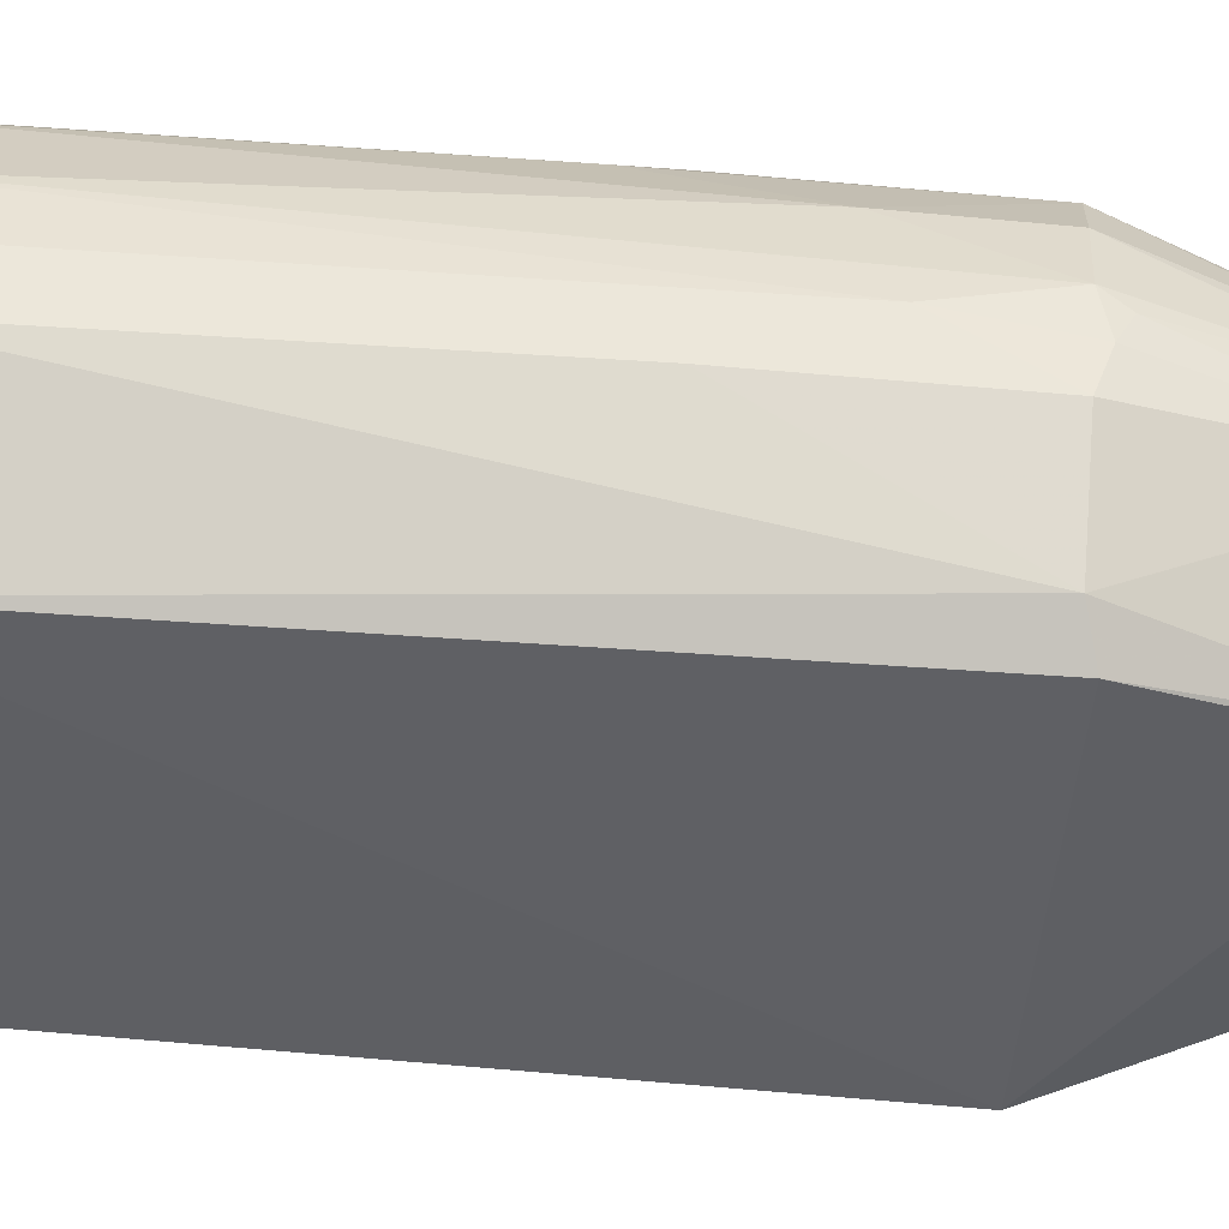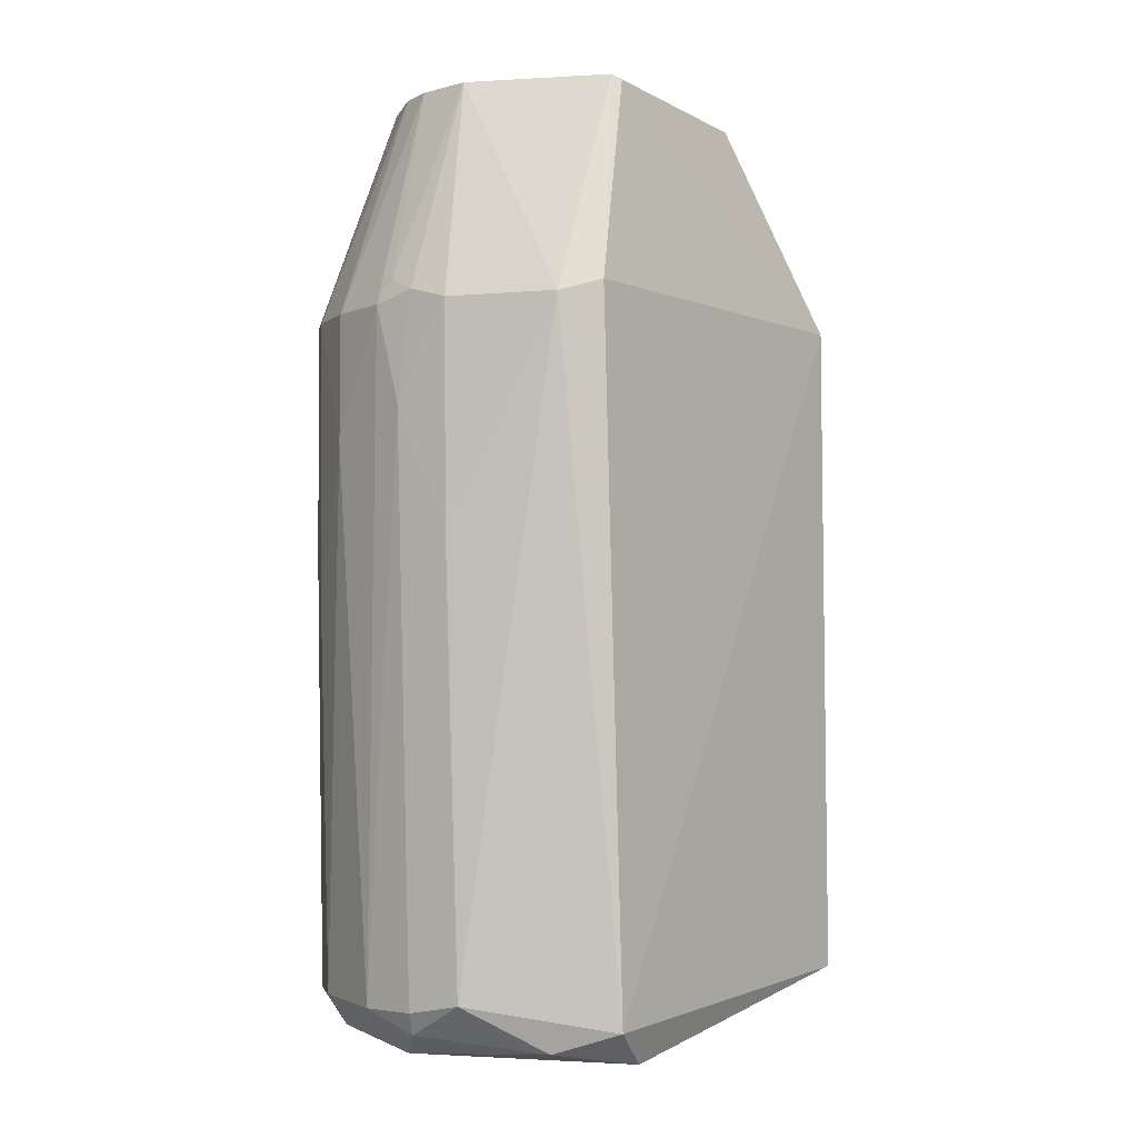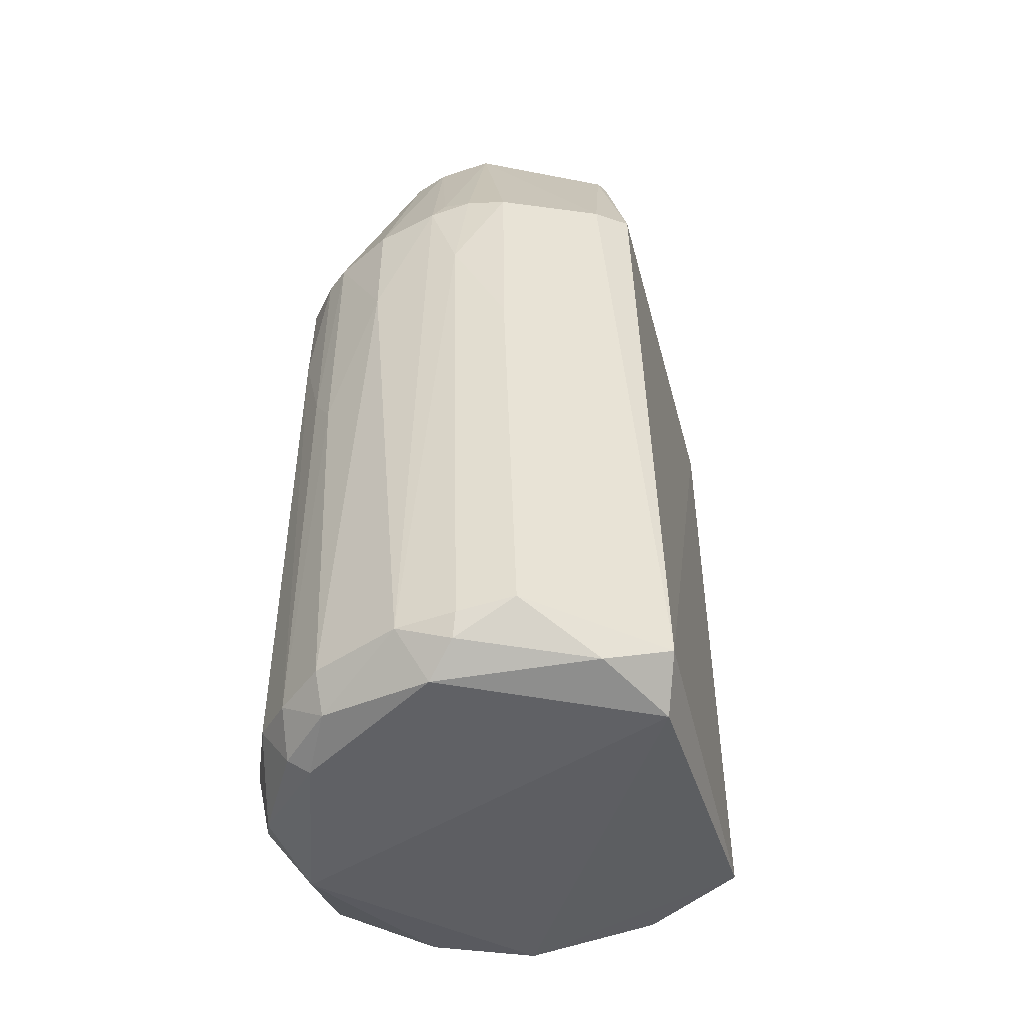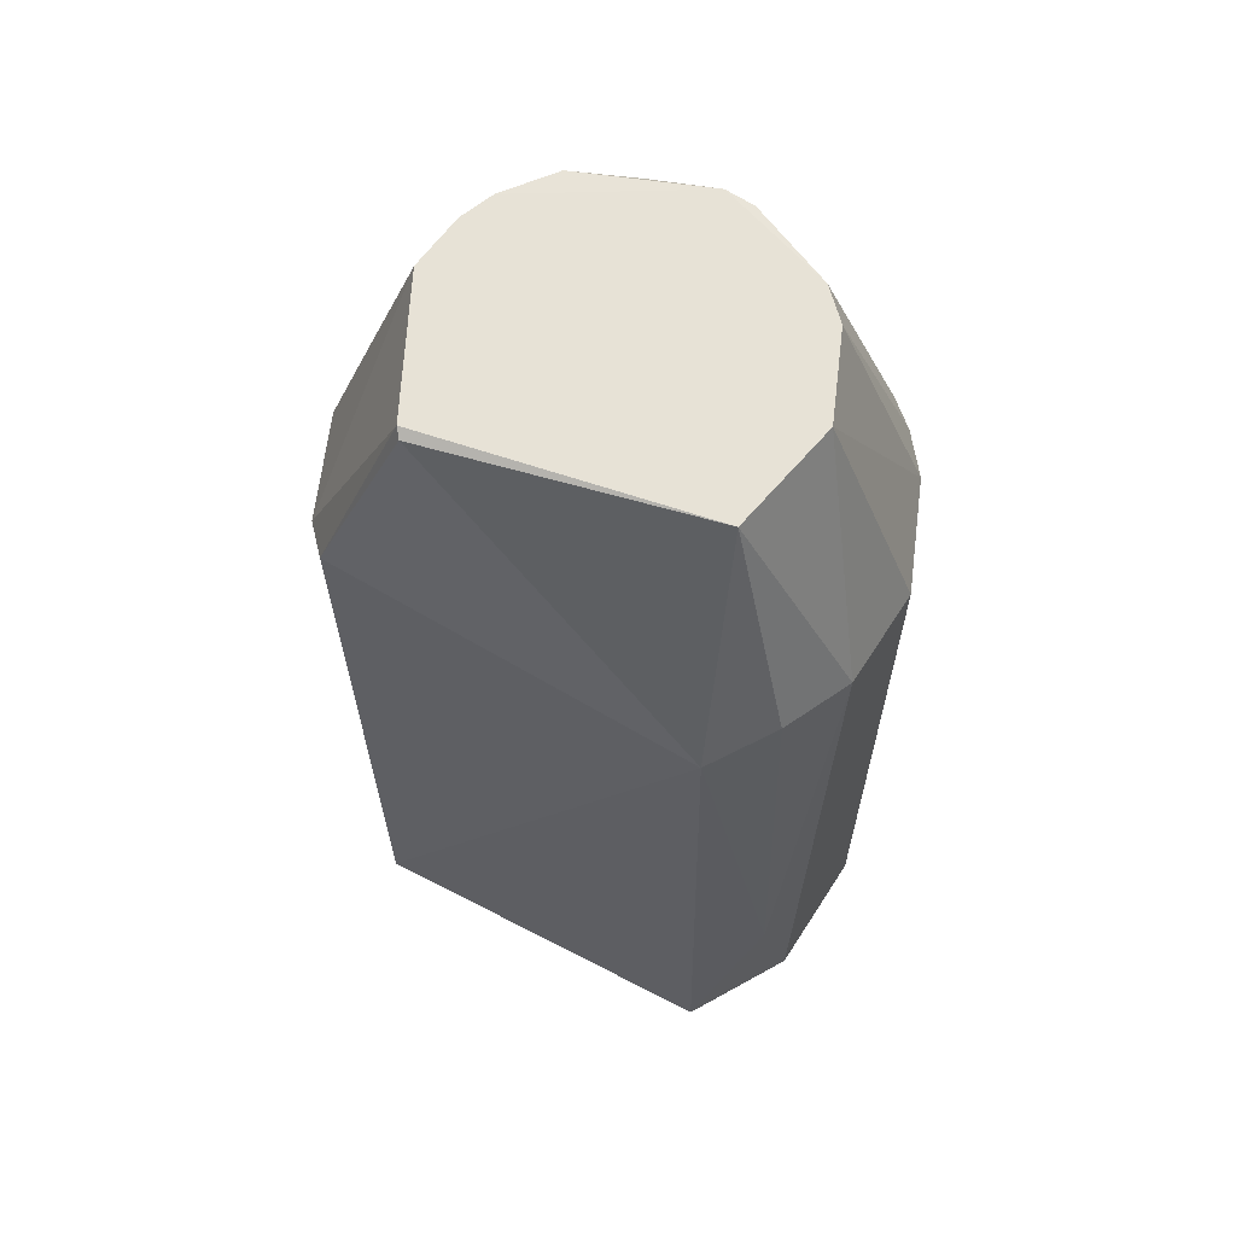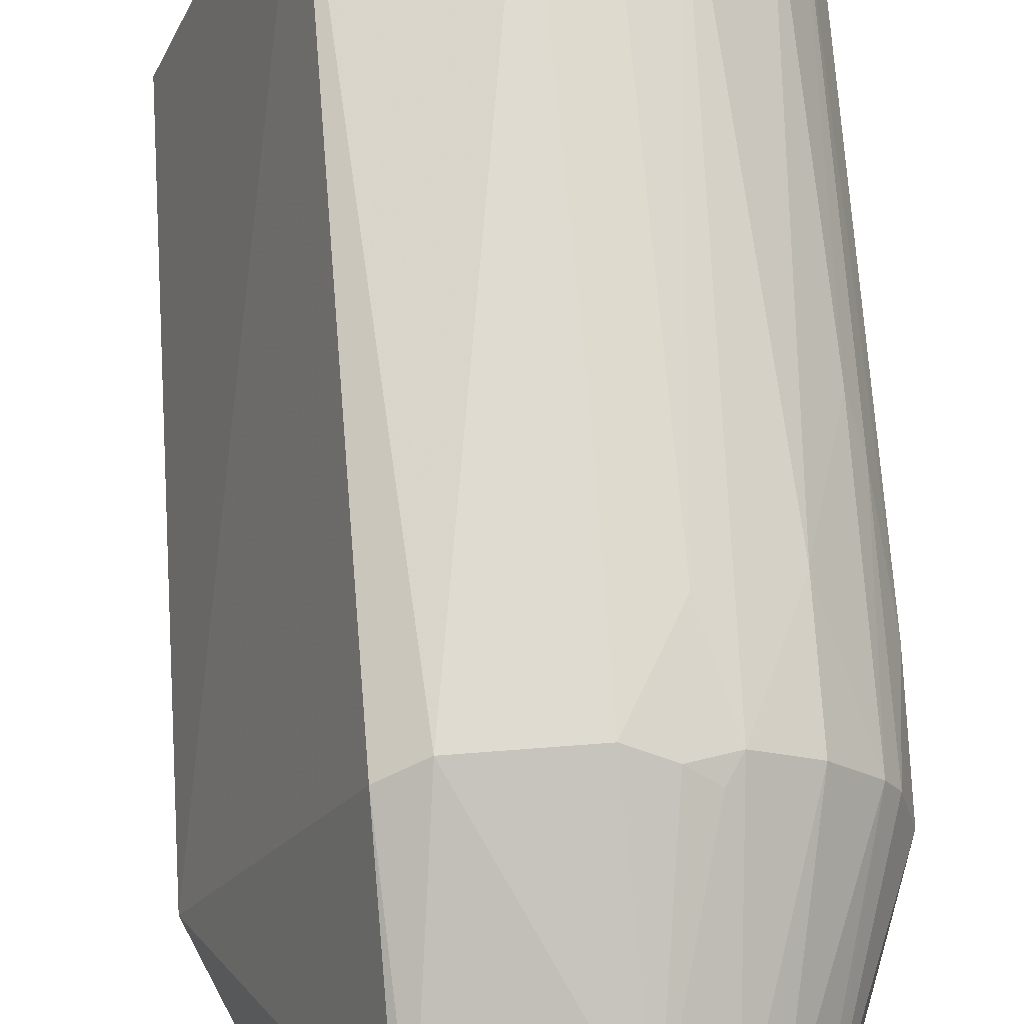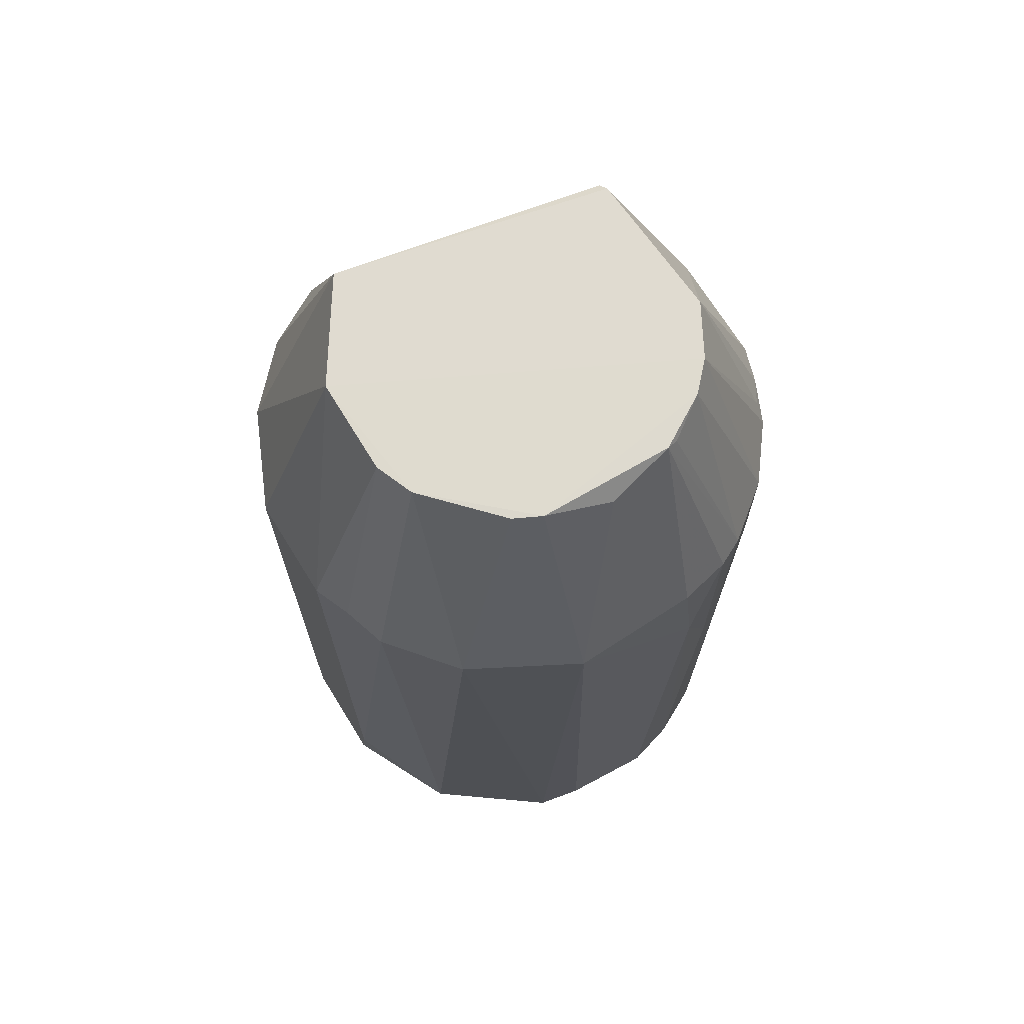
<metadata>
{"format":"obj","ext":"obj","renderer":"f3d","projection":"perspective","resolution":1024,"background":"white","views":[{"elev":69.5,"azim":-84.7,"up":"+Y"},{"elev":-2.3,"azim":-164.2,"up":"+Z"},{"elev":-48.8,"azim":171.7,"up":"+Z"},{"elev":63.8,"azim":-82.8,"up":"+Z"},{"elev":69.6,"azim":-3.5,"up":"+Y"},{"elev":70.0,"azim":58.8,"up":"+Z"}]}
</metadata>
<code>
v 0.01758 0.02179 0.1437
v 0.03884 -0.01004 0.1096
v 0.03225 0.02231 0.008493
v -0.01698 0.0277 0.001384
v -0.03047 -0.02411 0.1115
v 0.008261 0.03918 0.1097
v 0.03451 0.0205 0.1096
v 0.008001 -0.02564 0.1437
v 0.008054 -0.03863 0.008368
v 0.006097 0.03929 0.01025
v -0.01368 0.02394 0.1428
v 0.02622 0.01021 0.1435
v 0.03892 0.006295 0.01034
v 0.02021 0.0346 0.1098
v -0.008231 -0.03879 0.1081
v 0.02014 -0.03437 0.1096
v -0.03681 -0.01626 0.01018
v 0.02923 -0.01672 0.001527
v 0.01682 0.02949 0.001679
v -0.01429 0.03664 0.1116
v 0.009926 0.026 0.1437
v -0.02065 -0.01622 0.1439
v 0.02159 0.01799 0.1436
v 0.03861 0.008412 0.1115
v 0.0239 -0.01372 0.1435
v 0.03658 0.0165 0.07536
v 0.02832 0.02857 0.09064
v 0.01617 0.03686 0.09503
v 0.008114 -0.03874 0.1098
v -0.02644 -0.03033 0.01037
v 0.03484 0.008449 0.003515
v 0.03657 -0.01414 0.008426
v 0.02217 0.03244 0.008331
v -0.00631 0.03552 0.003547
v 0.03145 0.008609 0.001556
v -0.008268 0.03898 0.1099
v -0.01658 0.03521 0.006843
v -0.03632 -0.01477 0.11
v 0.01414 0.03693 0.1115
v 0.01801 0.03444 0.1133
v -0.01223 0.02439 0.1437
v -0.006129 -0.02571 0.1438
v 0.02569 0.01199 0.1425
v 0.01364 -0.02336 0.1437
v 0.02826 0.02847 0.1096
v 0.02824 0.0002021 0.1408
v 0.03654 0.01646 0.1097
v 0.03885 0.0105 0.09285
v 0.03027 -0.02604 0.1098
v 0.02589 -0.009699 0.1435
v 0.03637 0.01438 0.008247
v 0.03451 0.02036 0.06882
v 0.008082 0.03926 0.07755
v -0.008247 -0.03879 0.008496
v 0.01019 -0.03871 0.02073
v 0.01415 -0.03661 0.1115
v -0.02234 -0.03231 0.1098
v -0.03049 -0.02622 0.03379
v 0.03069 0.01867 0.00347
v 0.03882 -0.00803 0.0142
v 0.02422 -0.0304 0.006995
v 0.03666 -0.008046 0.005054
v 0.01431 0.03489 0.005194
v 0.01419 0.0367 0.008576
f 33 27 3
f 33 28 14
f 33 14 27
f 34 19 4
f 35 18 4
f 35 4 19
f 36 21 6
f 37 4 17
f 37 34 4
f 37 20 36
f 37 36 10
f 37 10 34
f 38 11 20
f 38 22 11
f 38 5 22
f 38 37 17
f 38 20 37
f 39 6 21
f 39 28 6
f 39 14 28
f 40 21 1
f 40 1 14
f 40 39 21
f 40 14 39
f 41 11 22
f 41 21 36
f 41 36 20
f 41 20 11
f 41 22 1
f 41 1 21
f 42 1 22
f 42 29 8
f 42 15 29
f 43 23 12
f 43 12 7
f 43 7 23
f 44 42 8
f 44 1 42
f 45 14 1
f 45 1 23
f 45 23 7
f 45 27 14
f 45 7 27
f 46 24 12
f 46 2 24
f 47 7 12
f 47 12 24
f 47 26 7
f 48 24 2
f 48 2 13
f 48 47 24
f 48 26 47
f 49 2 25
f 49 32 2
f 49 44 16
f 49 25 44
f 50 12 23
f 50 44 25
f 50 23 1
f 50 1 44
f 50 46 12
f 50 25 2
f 50 2 46
f 51 13 31
f 51 48 13
f 51 26 48
f 52 7 26
f 52 27 7
f 52 3 27
f 52 51 3
f 52 26 51
f 53 28 10
f 53 6 28
f 53 36 6
f 53 10 36
f 54 29 15
f 54 18 9
f 54 4 18
f 54 30 17
f 54 17 4
f 55 54 9
f 55 29 54
f 56 8 29
f 56 44 8
f 56 16 44
f 56 55 16
f 56 29 55
f 57 15 42
f 57 42 22
f 57 22 5
f 57 54 15
f 57 30 54
f 58 17 30
f 58 38 17
f 58 5 38
f 58 57 5
f 58 30 57
f 59 51 31
f 59 3 51
f 59 33 3
f 59 19 33
f 59 35 19
f 59 31 35
f 60 13 2
f 60 2 32
f 61 9 18
f 61 18 32
f 61 55 9
f 61 32 49
f 61 49 16
f 61 16 55
f 62 31 13
f 62 60 32
f 62 13 60
f 62 32 18
f 62 35 31
f 62 18 35
f 63 33 19
f 63 34 10
f 63 19 34
f 64 10 28
f 64 28 33
f 64 63 10
f 64 33 63

</code>
